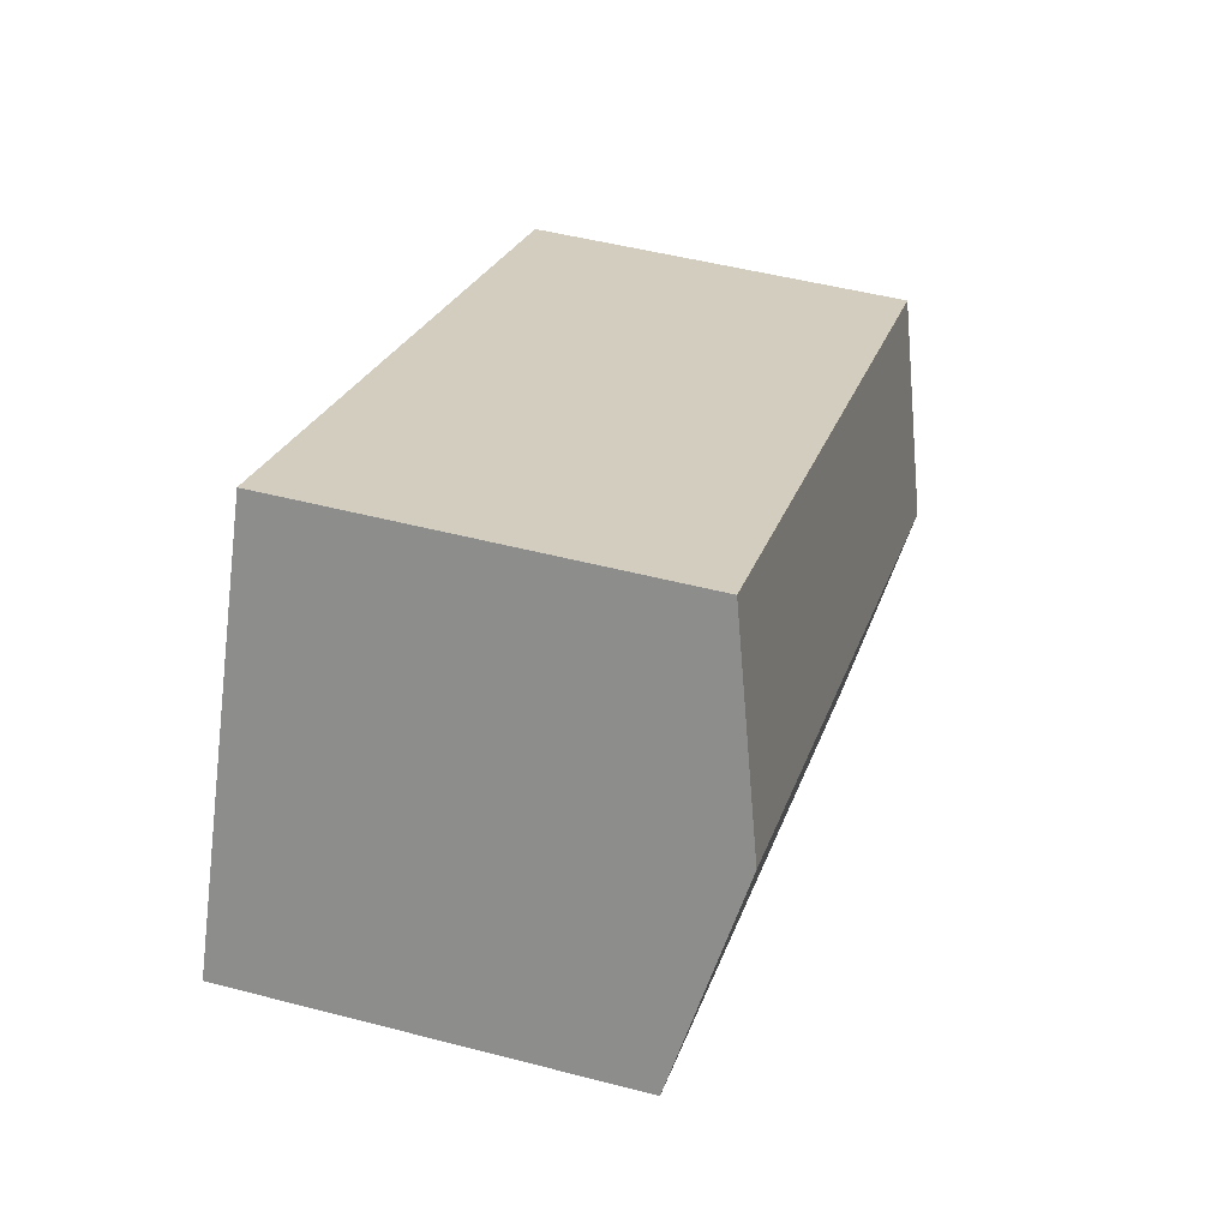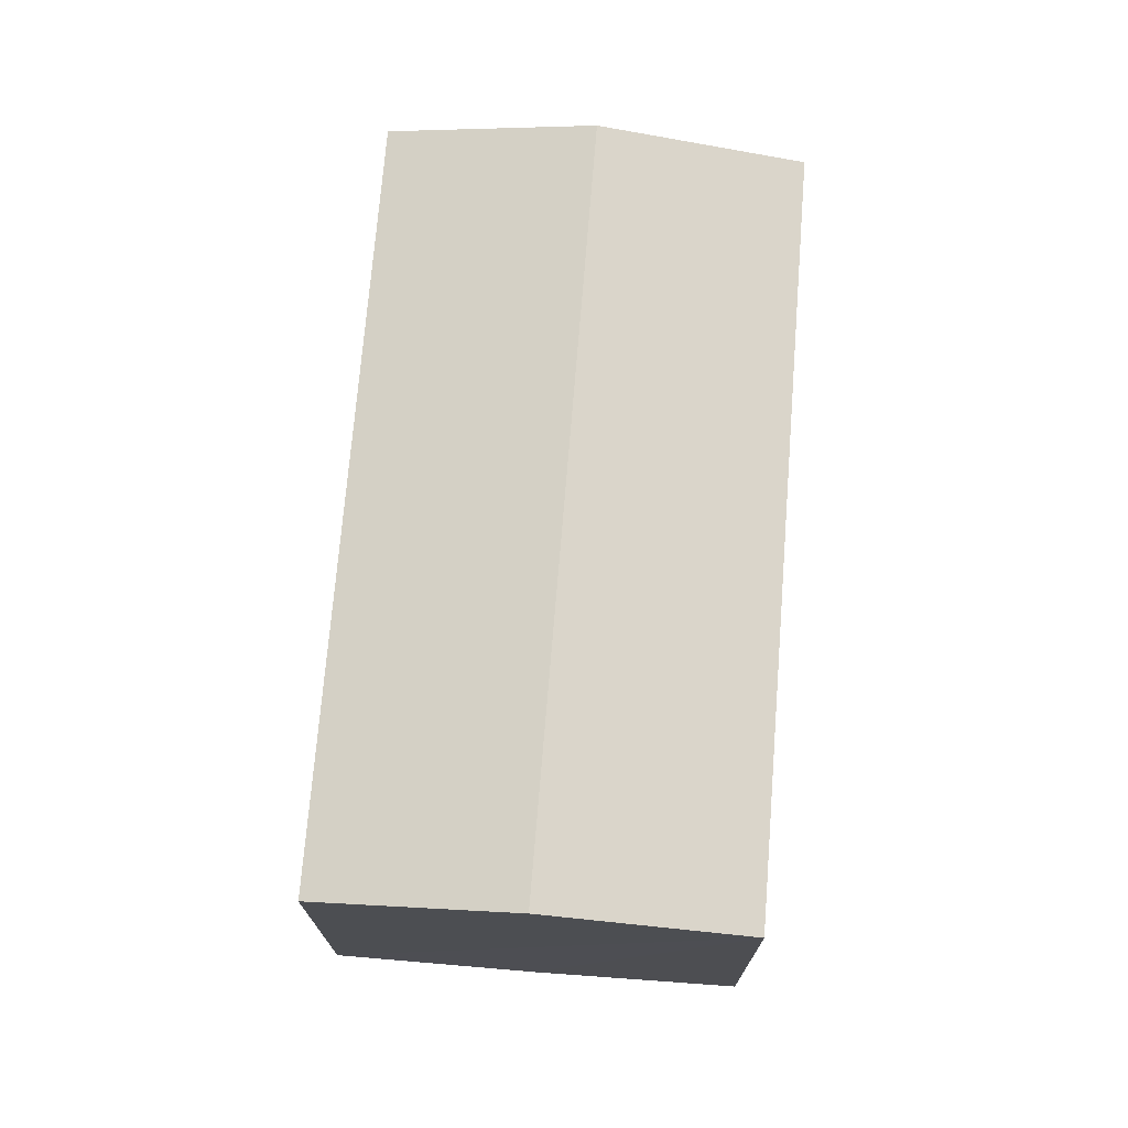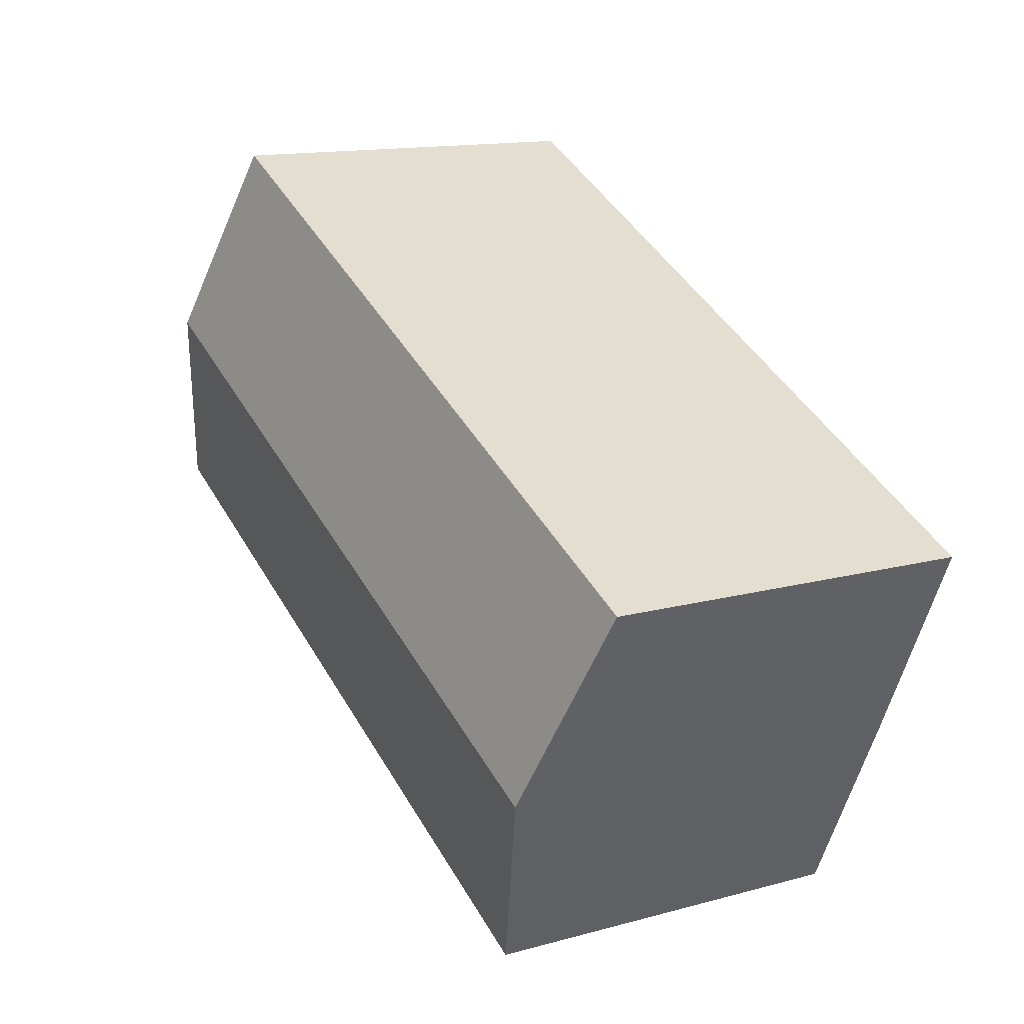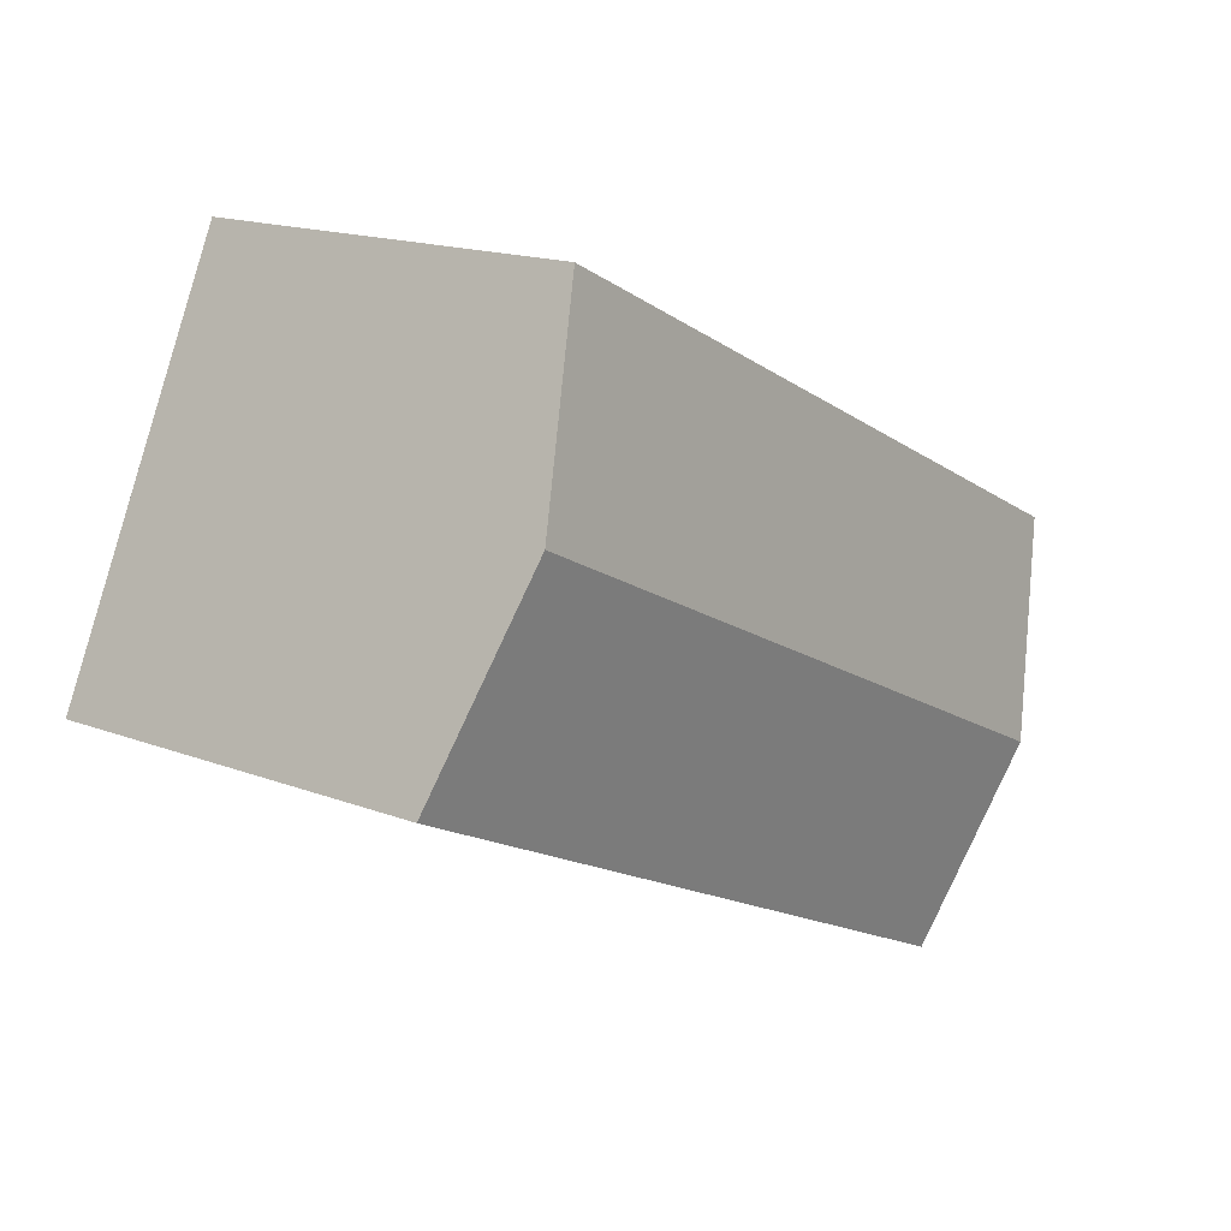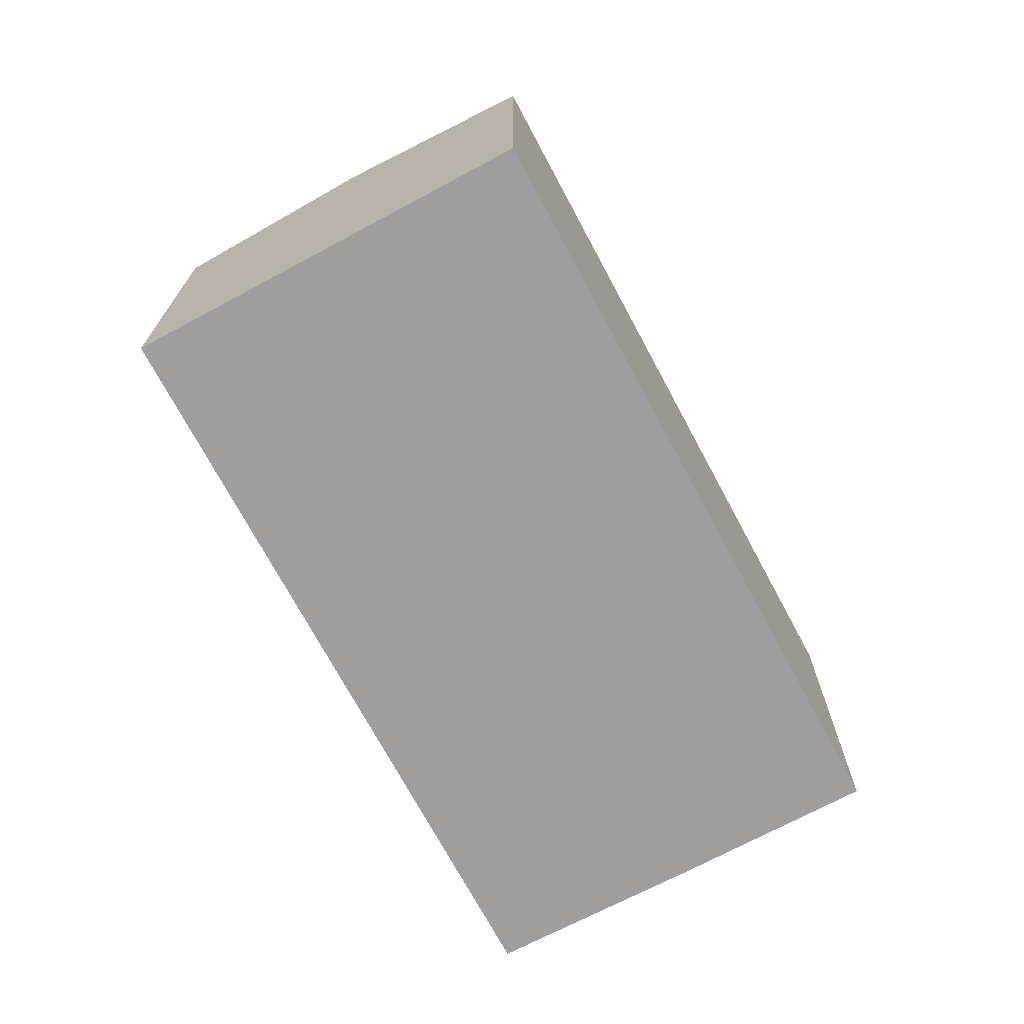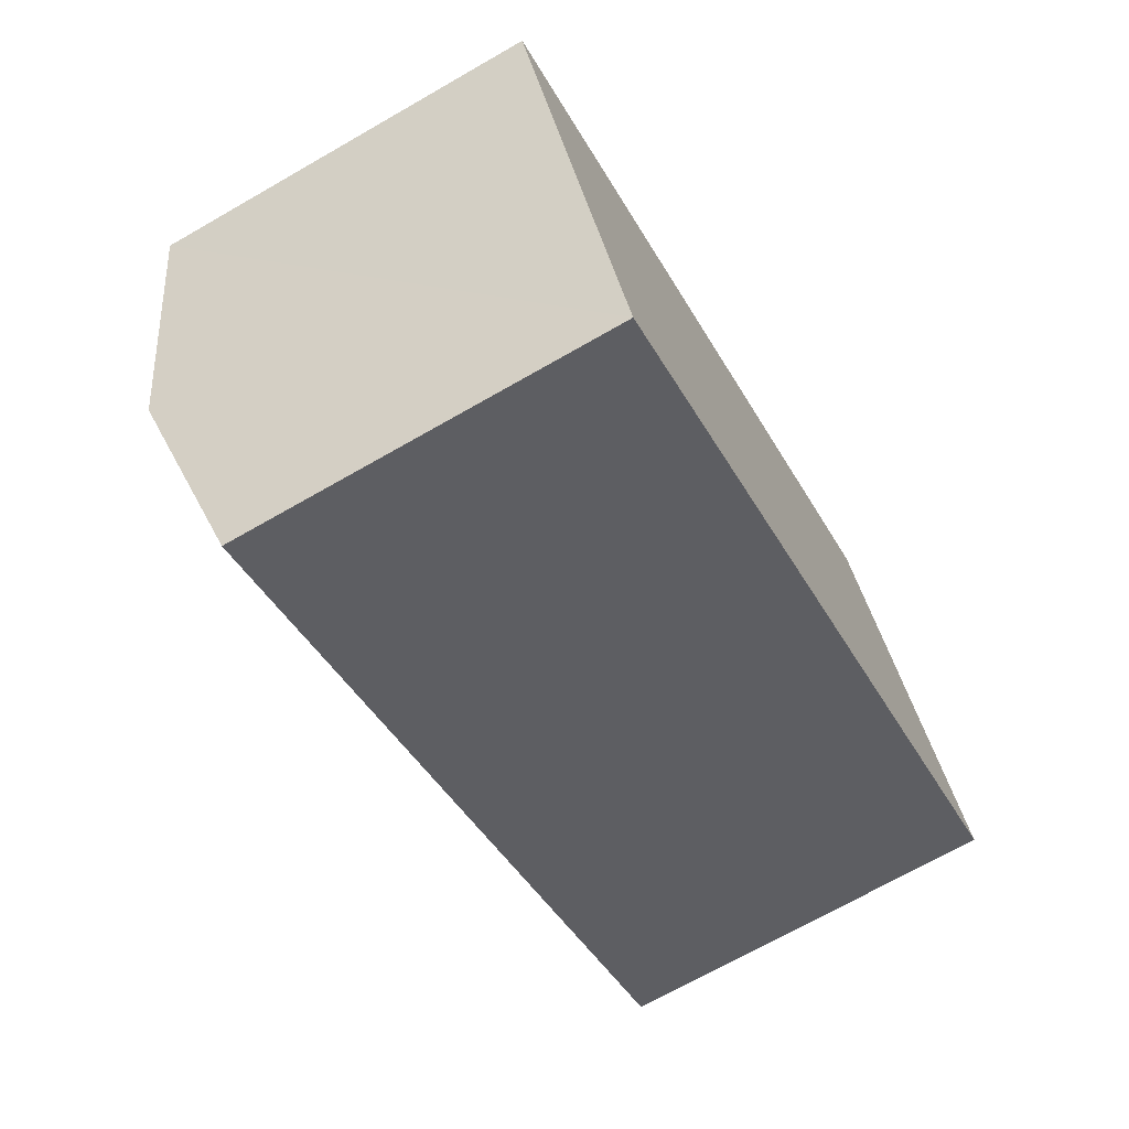
<metadata>
{"format":"obj","ext":"obj","renderer":"f3d","projection":"perspective","resolution":1024,"background":"white","views":[{"elev":48.8,"azim":106.2,"up":"+Z"},{"elev":72.9,"azim":-111.0,"up":"+Y"},{"elev":14.0,"azim":-121.2,"up":"+Z"},{"elev":16.6,"azim":127.9,"up":"+Z"},{"elev":-71.1,"azim":92.5,"up":"+Y"},{"elev":-70.3,"azim":-60.2,"up":"+Z"}]}
</metadata>
<code>
v  24.01 12.7 4.399
v  2.786 12.68 -5.945
v  2.736 12.7 -5.838
v  5.519 11.33 -11.58
v  26.78 11.33 -1.35
v  0 11.32 6.932e-16
v  21.26 11.34 10.11
v  5.519 7.091e-16 -11.58
v  2.736 3.575e-16 -5.838
v  0 0 0
v  2.786 3.64e-16 -5.945
v  21.26 -6.193e-16 10.11
v  26.78 8.266e-17 -1.35
v  24.01 -2.694e-16 4.399
g defaultobject
f 1 2 3
f 2 1 4
f 4 1 5
f 6 1 3
f 1 6 7
f 8 2 4
f 2 8 3
f 3 8 6
f 6 8 9
f 6 9 10
f 9 8 11
f 6 12 7
f 12 6 10
f 12 1 7
f 1 12 5
f 5 12 13
f 13 12 14
f 13 4 5
f 4 13 8
f 9 12 10
f 12 9 11
f 12 11 8
f 12 8 14
f 14 8 13

</code>
